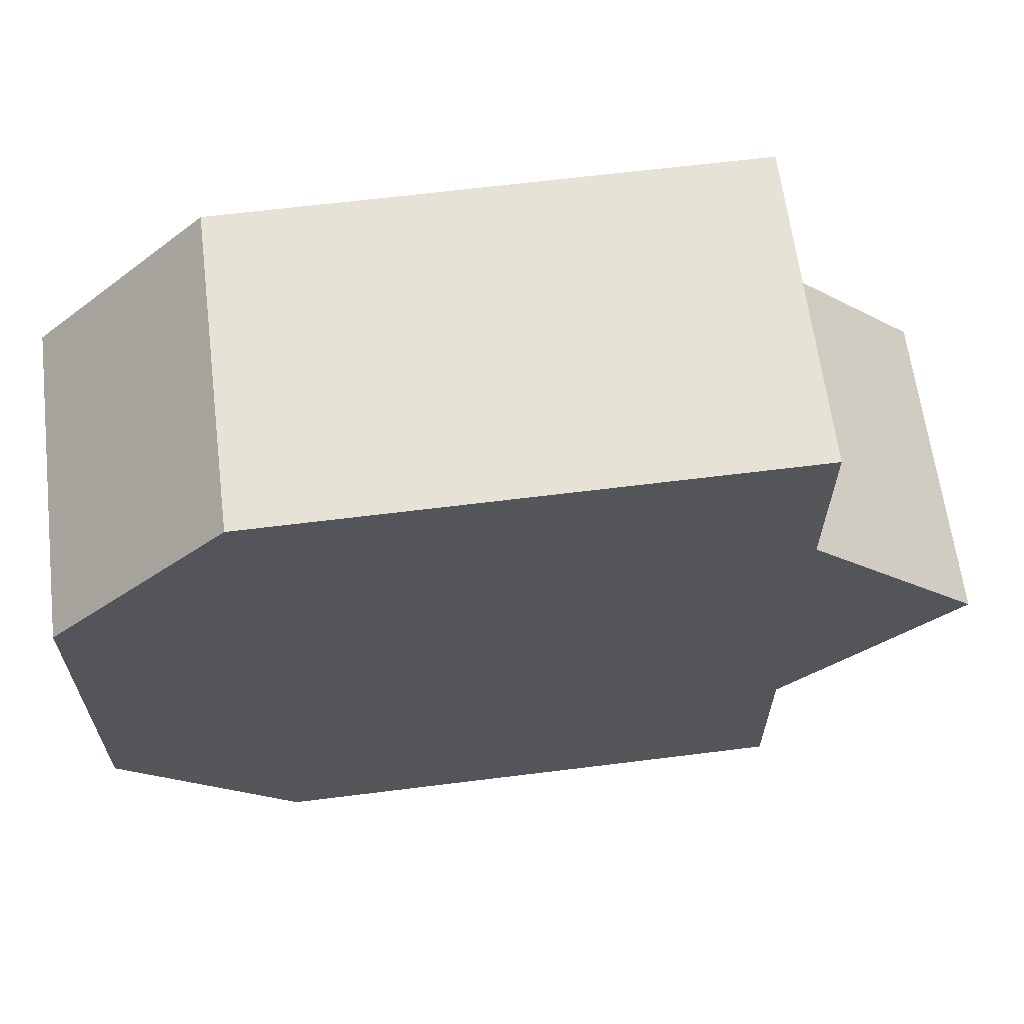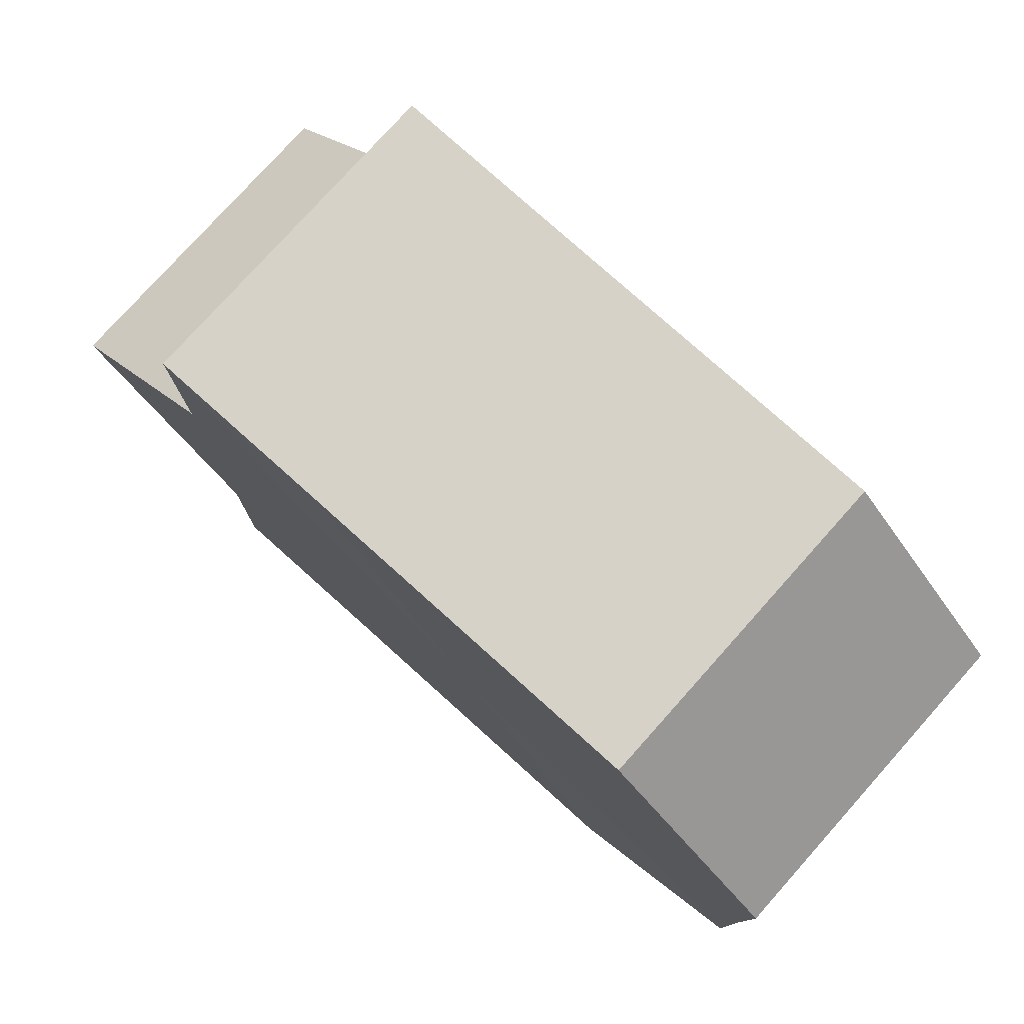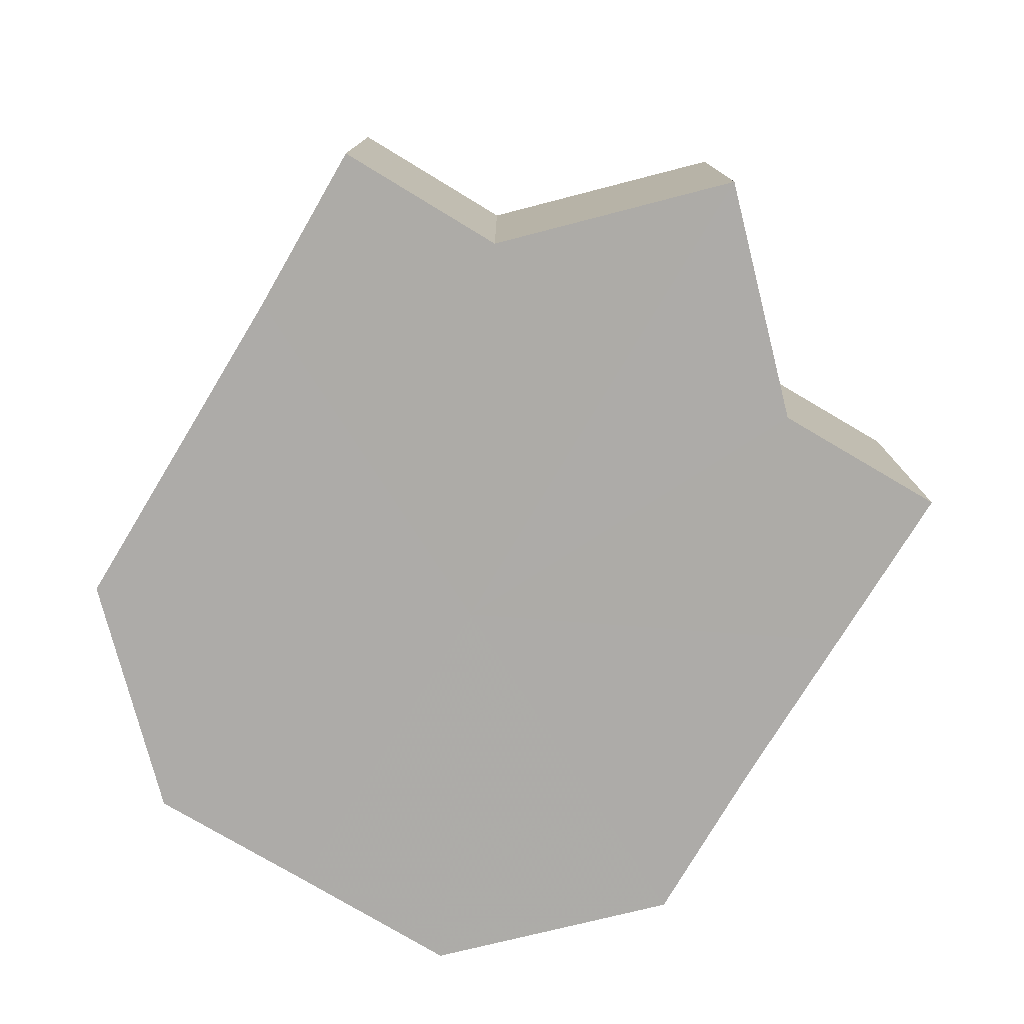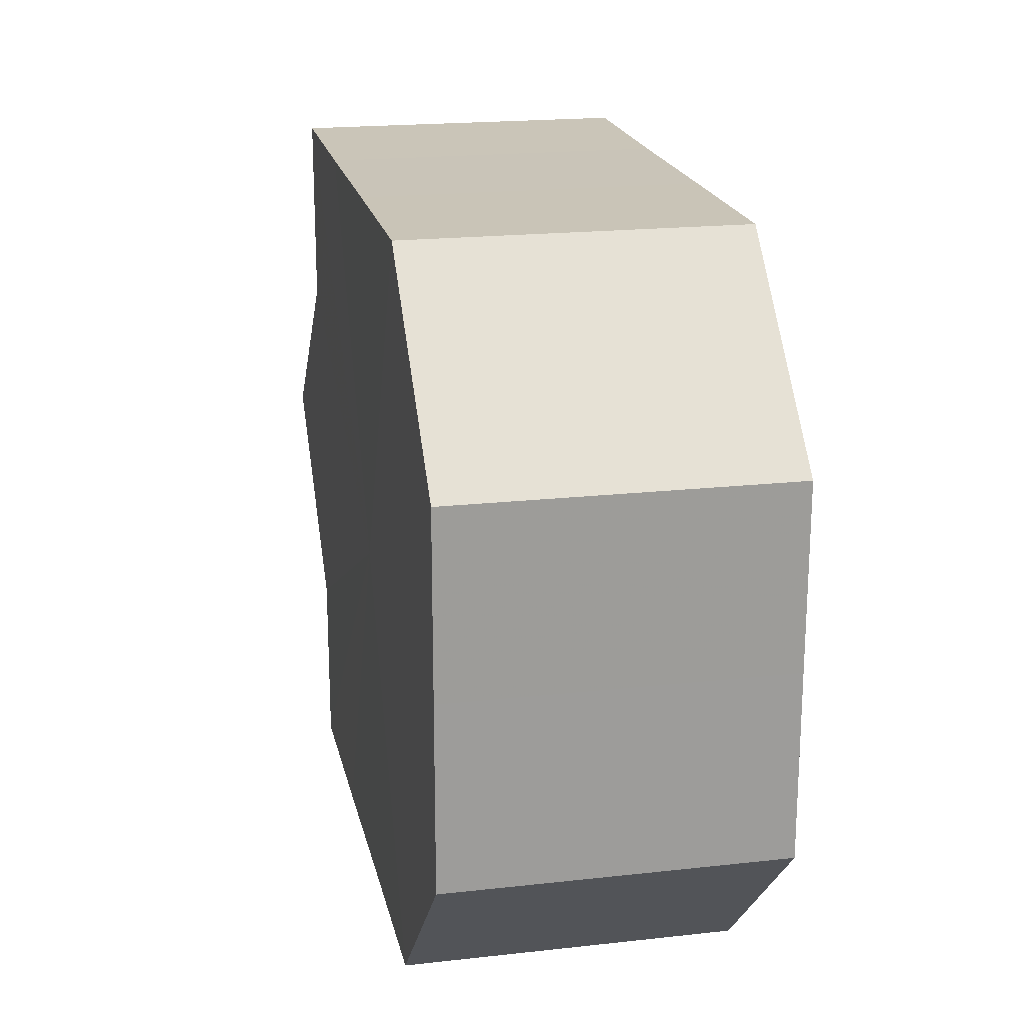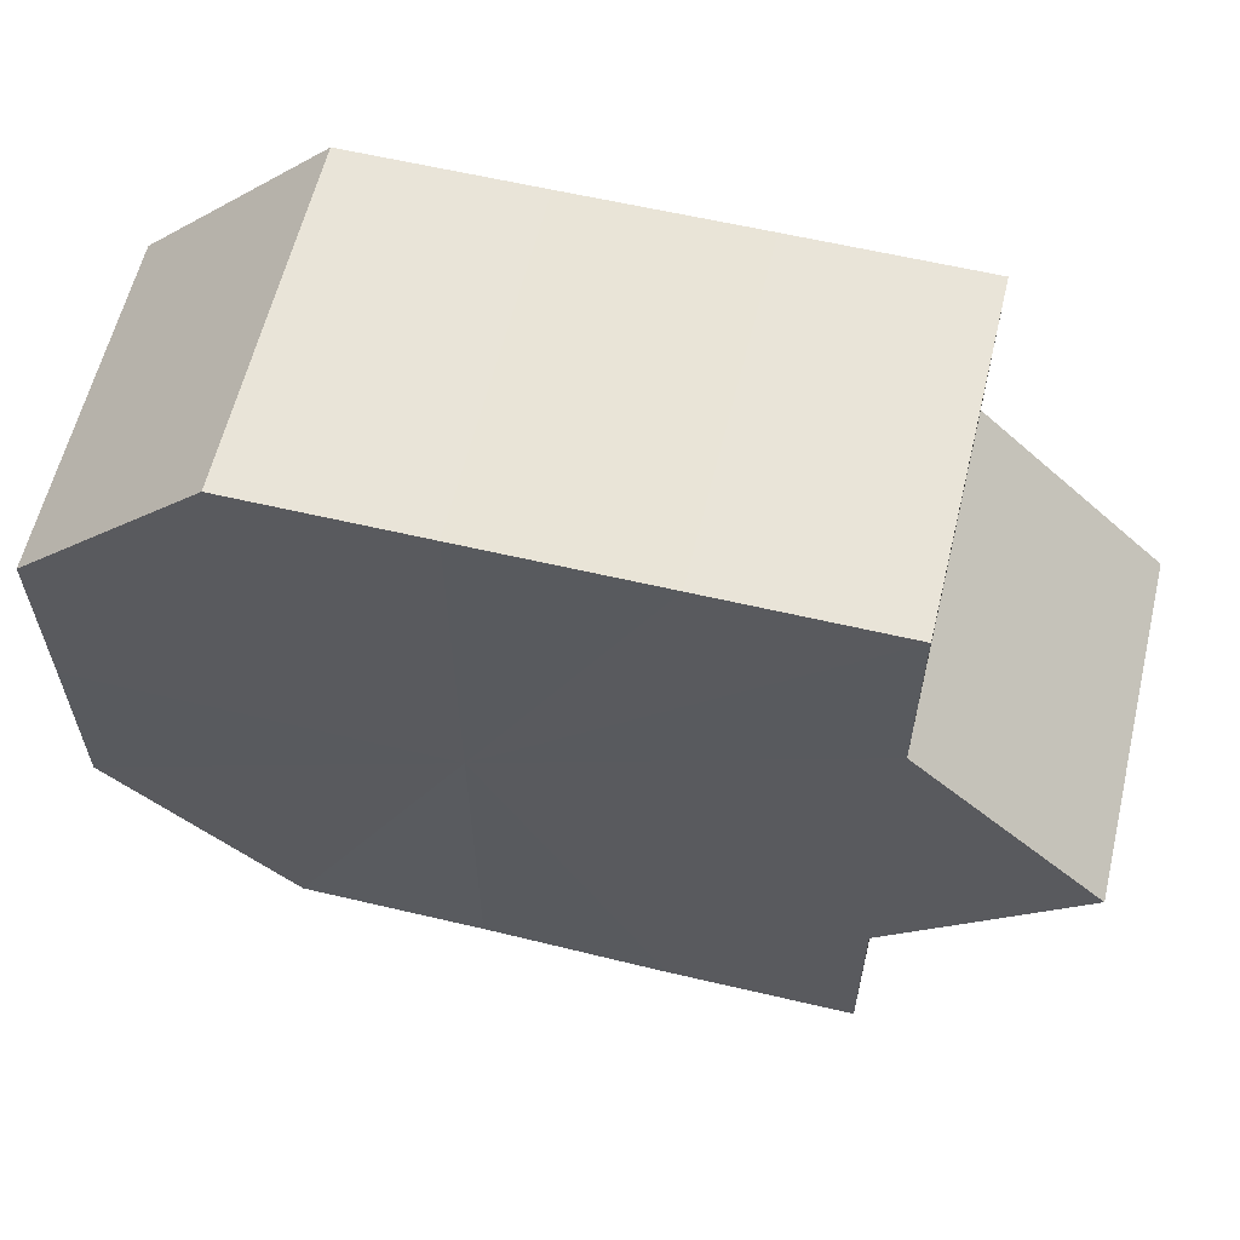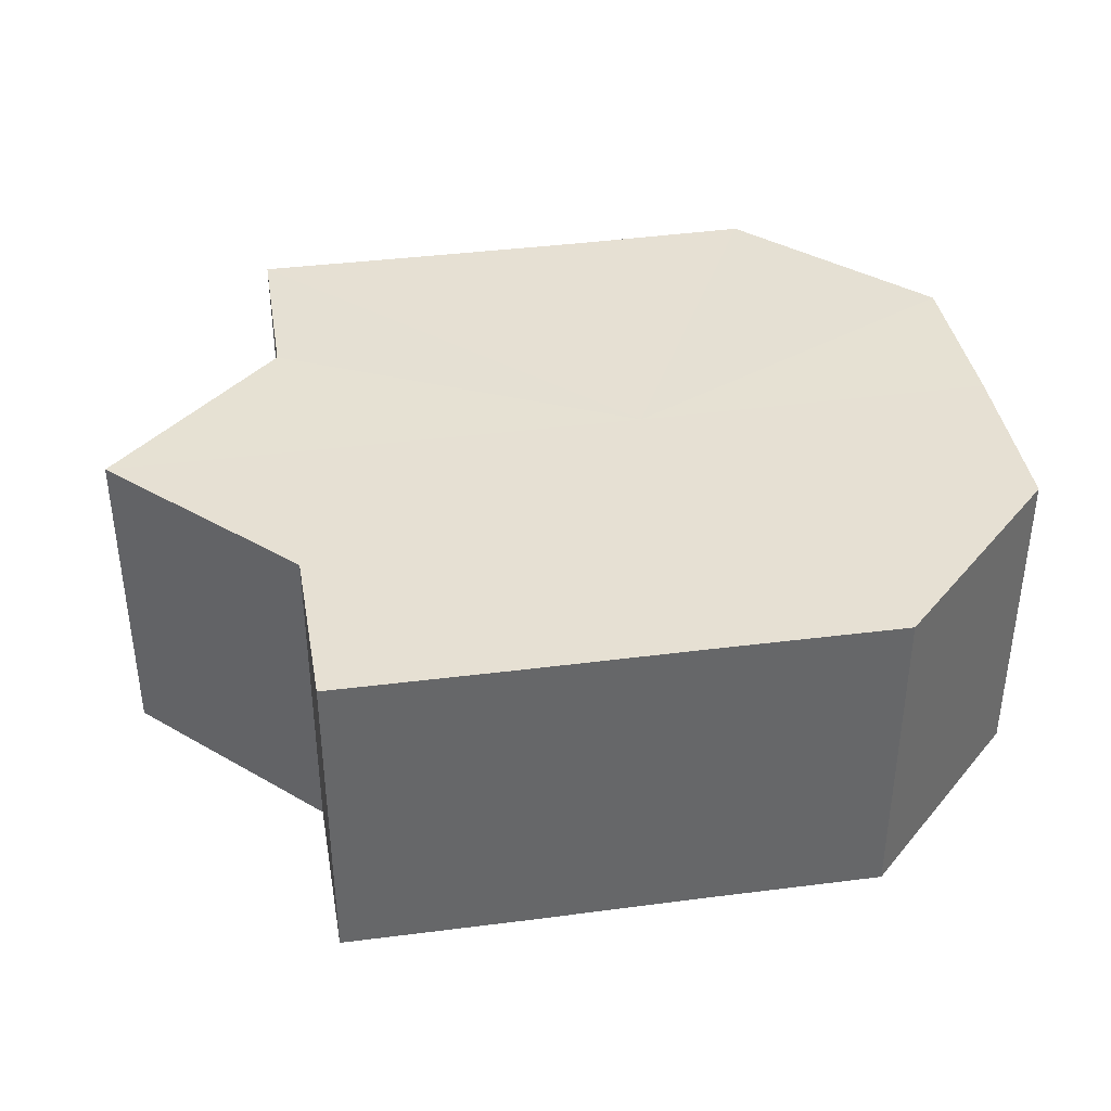
<metadata>
{"format":"obj","ext":"obj","renderer":"f3d","projection":"perspective","resolution":1024,"background":"white","views":[{"elev":63.7,"azim":172.8,"up":"+Y"},{"elev":77.9,"azim":42.0,"up":"+Y"},{"elev":-76.5,"azim":-120.8,"up":"+Z"},{"elev":20.2,"azim":77.9,"up":"+Y"},{"elev":60.7,"azim":-166.4,"up":"+Y"},{"elev":38.6,"azim":-9.3,"up":"+Z"}]}
</metadata>
<code>
o 17750
v 2208 1869 14.29
v 2208 1869 14.29
v 2208 1869 14.31
v 2208 1869 14.29
v 2208 1869 14.31
v 2208 1869 14.29
v 2208 1869 14.31
v 2208 1869 14.29
v 2208 1869 14.31
v 2208 1869 14.29
v 2208 1869 14.31
v 2208 1869 14.29
v 2208 1869 14.31
v 2208 1869 14.29
v 2208 1869 14.31
v 2208 1869 14.29
v 2208 1869 14.31
v 2208 1869 14.29
v 2208 1869 14.31
v 2208 1869 14.29
v 2208 1869 14.31
v 2208 1869 14.29
v 2208 1869 14.31
v 2208 1869 14.29
v 2208 1869 14.31
v 2208 1869 14.29
v 2208 1869 14.31
v 2208 1869 14.29
v 2208 1869 14.31
v 2208 1869 14.29
v 2208 1869 14.31
v 2208 1869 14.29
v 2208 1869 14.31
v 2208 1869 14.29
v 2208 1869 14.31
v 2208 1869 14.29
v 2208 1869 14.31
v 2208 1869 14.29
v 2208 1869 14.31
v 2208 1869 14.29
v 2208 1869 14.31
v 2208 1869 14.29
v 2208 1869 14.29
v 2208 1869 14.29
v 2208 1869 14.29
v 2208 1869 14.29
v 2208 1869 14.29
v 2208 1869 14.29
v 2208 1869 14.29
v 2208 1869 14.29
v 2208 1869 14.29
v 2208 1869 14.29
v 2208 1869 14.29
v 2208 1869 14.29
v 2208 1869 14.29
v 2208 1869 14.31
v 2208 1869 14.31
v 2208 1869 14.31
v 2208 1869 14.31
v 2208 1869 14.31
v 2208 1869 14.29
v 2208 1869 14.31
v 2208 1869 14.29
v 2208 1869 14.29
v 2208 1869 14.29
v 2208 1869 14.29
v 2208 1869 14.31
v 2208 1869 14.29
v 2208 1869 14.29
v 2208 1869 14.29
v 2208 1869 14.31
v 2208 1869 14.31
v 2208 1869 14.31
v 2208 1869 14.31
v 2208 1869 14.31
v 2208 1869 14.31
v 2208 1869 14.31
v 2208 1869 14.31
v 2208 1869 14.31
v 2208 1869 14.31
v 2208 1869 14.31
v 2208 1869 14.31
v 2208 1869 14.31
v 2208 1869 14.31
v 2208 1869 14.31
v 2208 1869 14.31
f 1 2 3
f 2 4 5
f 6 1 7
f 4 8 9
f 10 6 11
f 8 12 13
f 12 14 15
f 11 16 17
f 14 18 19
f 18 20 21
f 20 22 23
f 17 24 25
f 25 26 27
f 27 28 29
f 29 30 31
f 31 32 33
f 33 34 35
f 35 36 37
f 37 38 39
f 39 40 41
f 42 40 43
f 42 44 40
f 42 43 45
f 42 45 46
f 42 46 47
f 42 47 48
f 42 48 49
f 42 49 50
f 42 50 51
f 42 51 52
f 42 53 44
f 42 52 54
f 42 55 53
f 42 54 55
f 56 53 57
f 58 54 59
f 60 61 56
f 62 63 58
f 64 65 60
f 65 66 67
f 68 69 62
f 69 70 71
f 72 73 74
f 72 75 73
f 72 74 76
f 72 77 75
f 72 76 78
f 72 79 77
f 72 78 80
f 72 81 79
f 72 80 82
f 72 83 81
f 72 82 84
f 72 85 83
f 72 84 86
f 72 86 85

</code>
